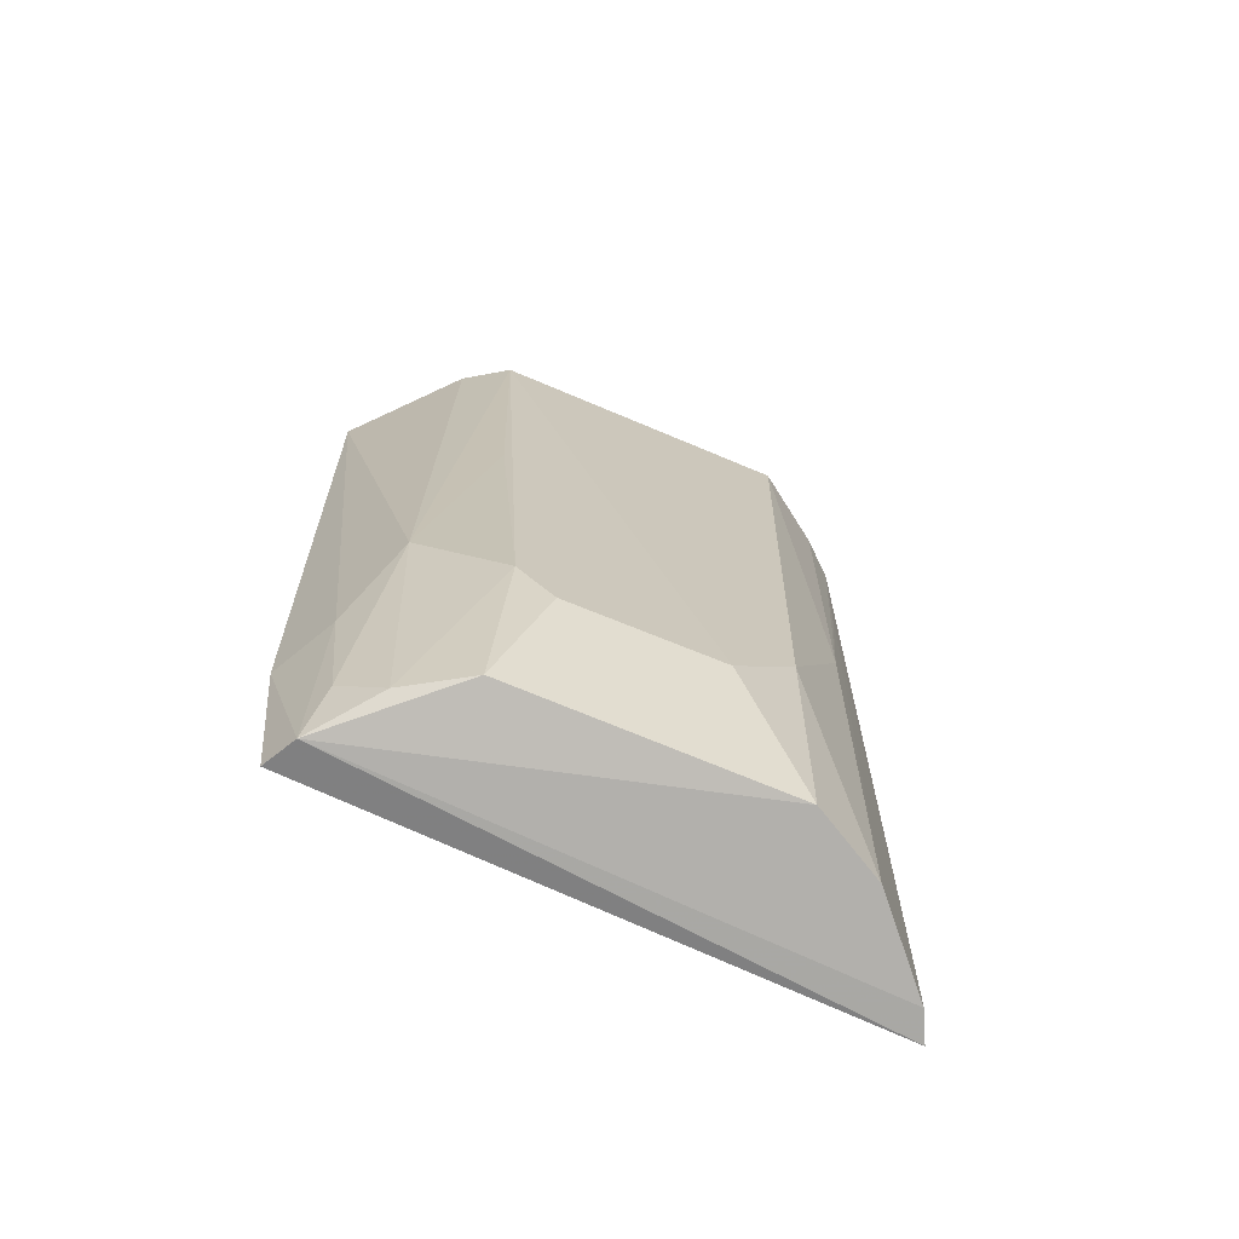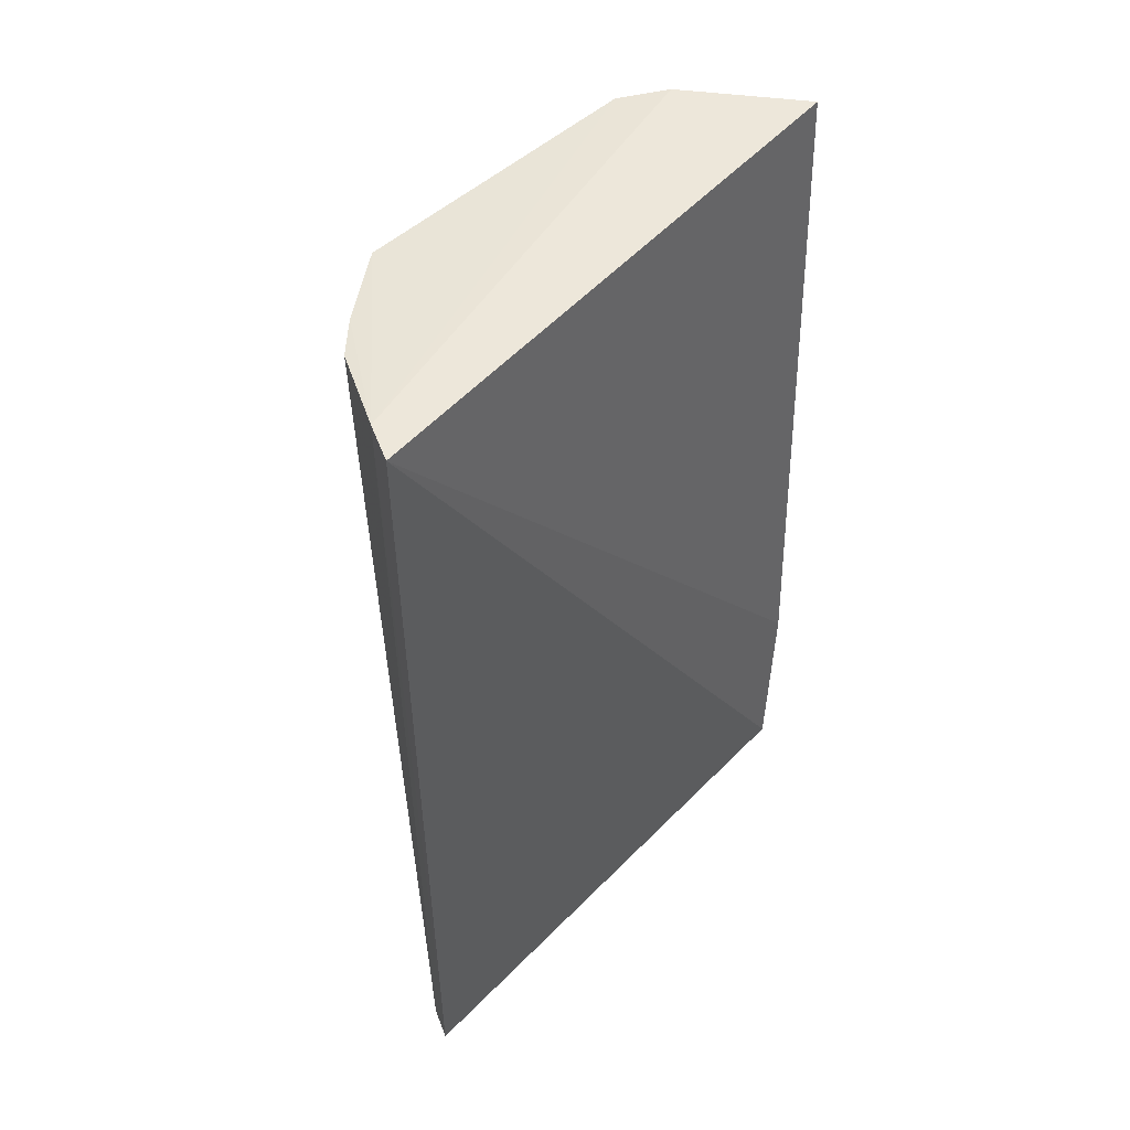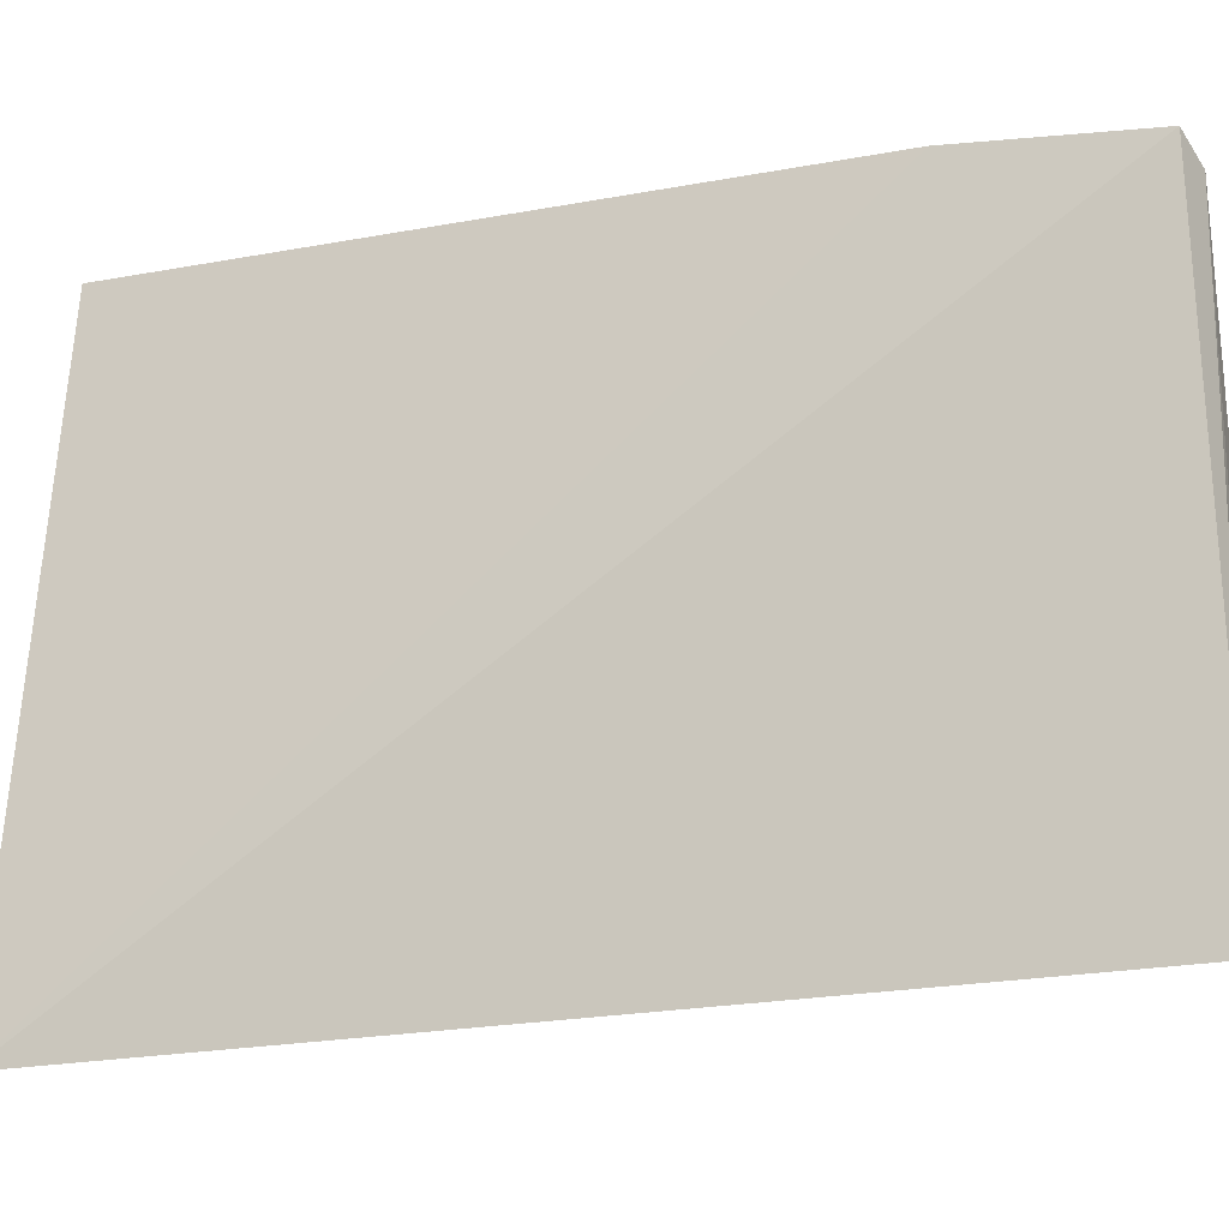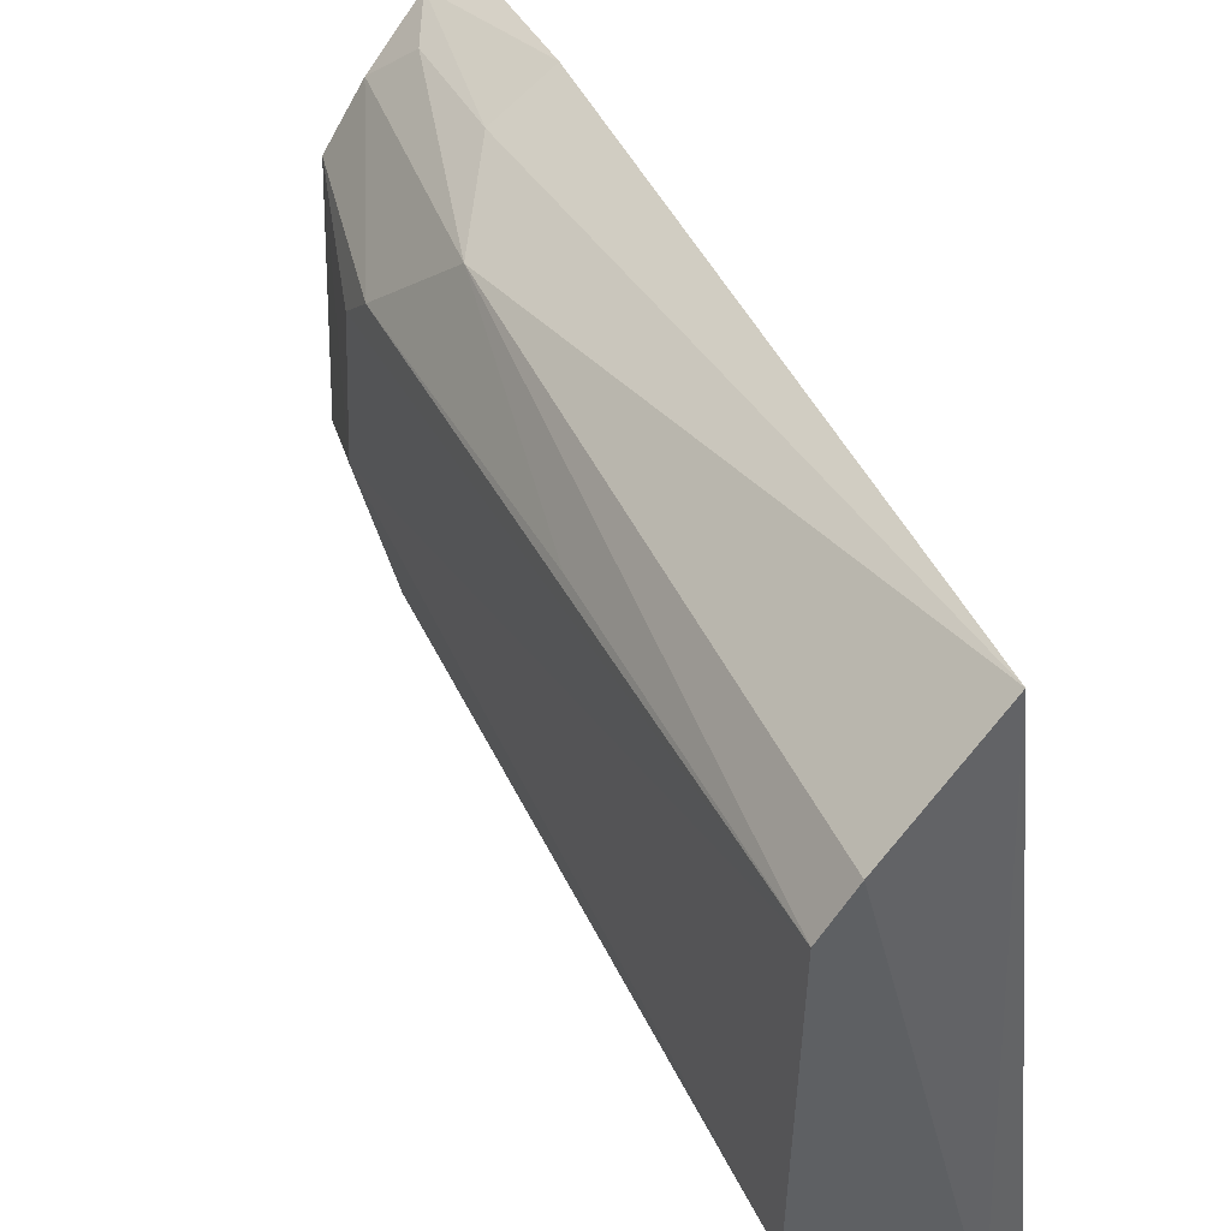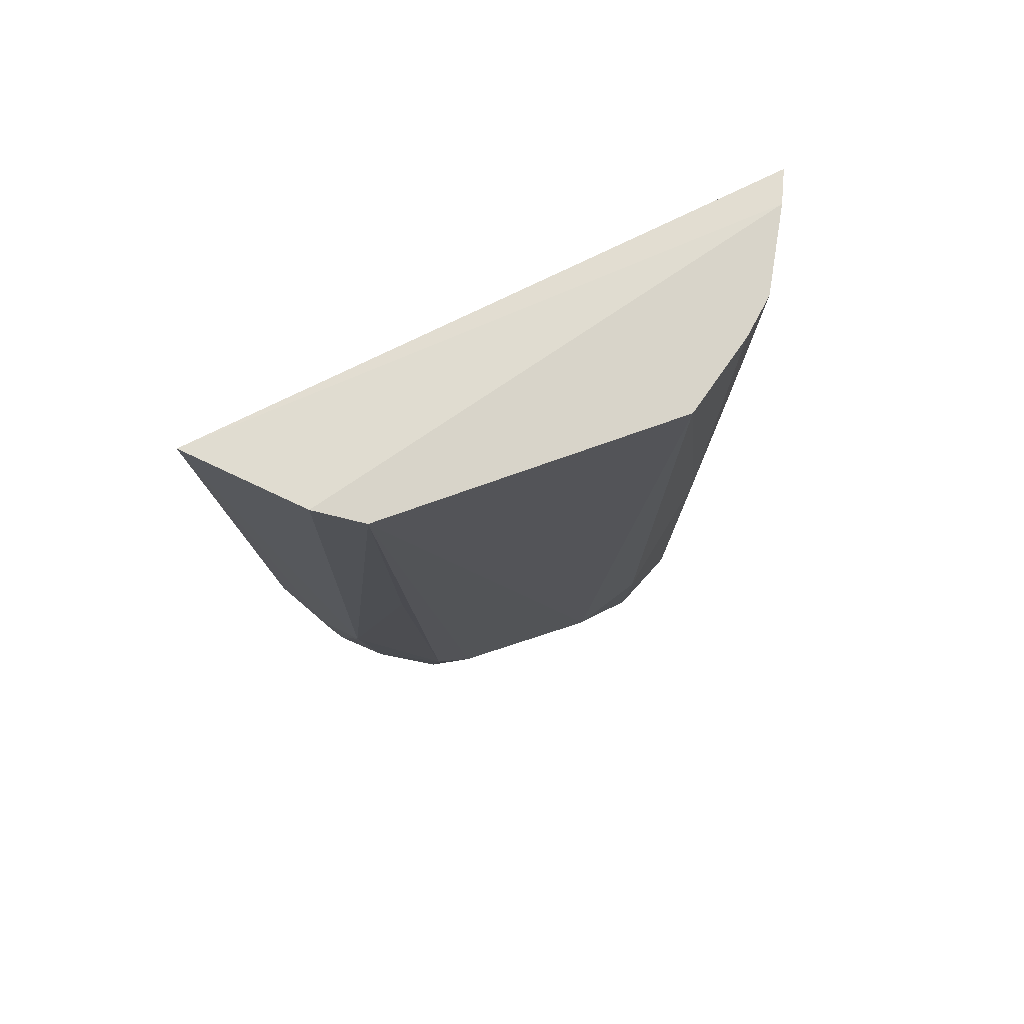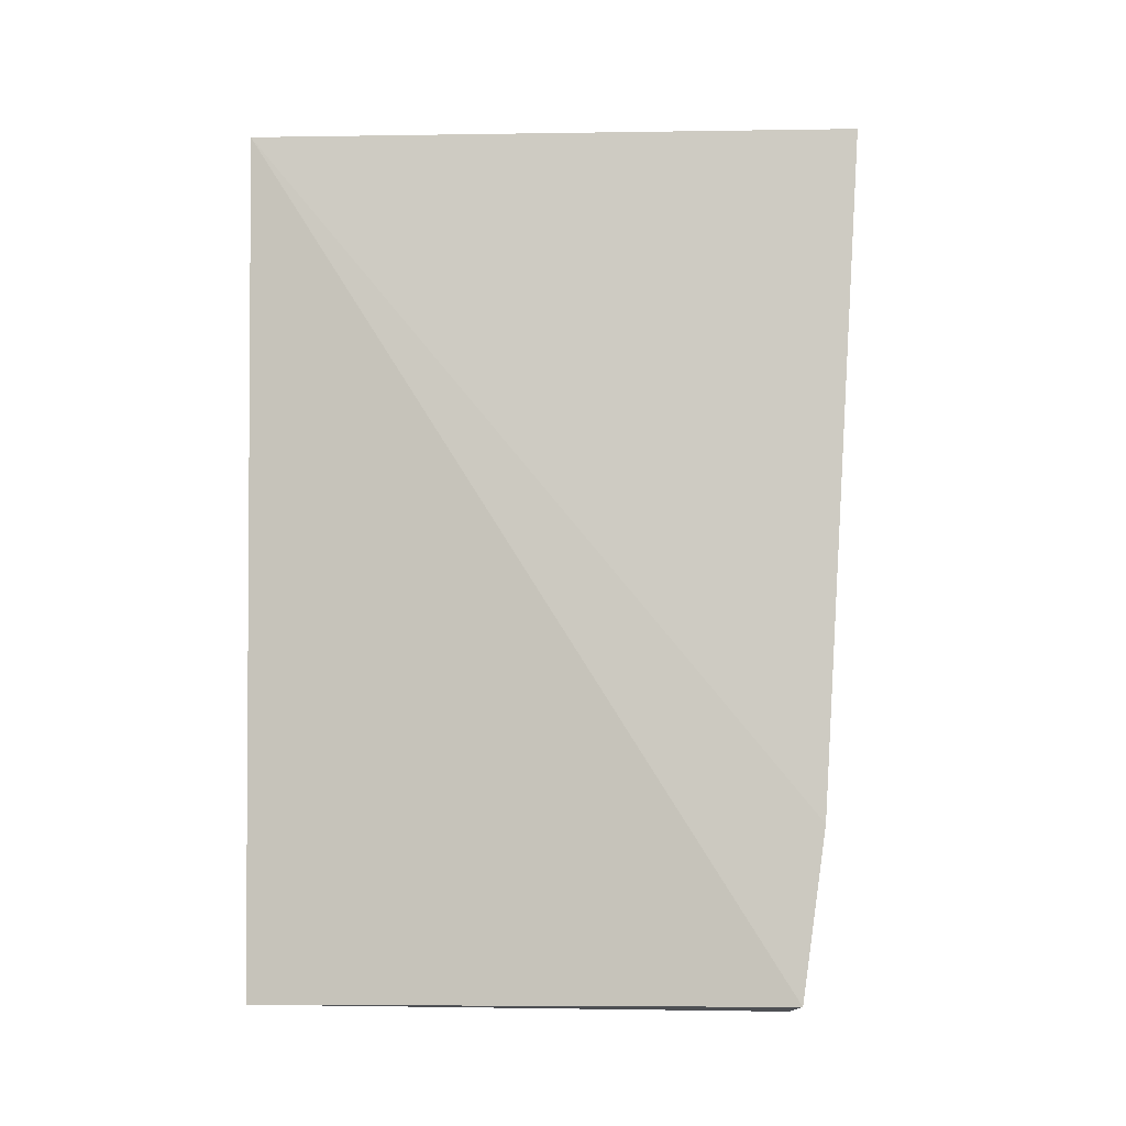
<metadata>
{"format":"obj","ext":"obj","renderer":"f3d","projection":"perspective","resolution":1024,"background":"white","views":[{"elev":-73.2,"azim":-113.6,"up":"+Z"},{"elev":47.6,"azim":42.4,"up":"+Z"},{"elev":-19.0,"azim":111.1,"up":"+Y"},{"elev":45.2,"azim":-26.3,"up":"+Y"},{"elev":72.5,"azim":-110.8,"up":"+Z"},{"elev":-4.8,"azim":103.0,"up":"+Z"}]}
</metadata>
<code>
v 0.01126 0.06175 0.09369
v 0.01421 0.02948 0.09453
v 0.01415 0.05881 0.04911
v 0.01232 0.05792 0.04864
v 0.004075 0.03846 0.09428
v 0.01438 0.0299 0.04843
v 0.01366 0.05997 0.058
v 0.005928 0.0569 0.09441
v 0.004942 0.0423 0.05624
v 0.00828 0.03277 0.09444
v 0.007371 0.05662 0.06324
v 0.01241 0.03038 0.09474
v 0.00884 0.03441 0.04889
v 0.004344 0.05458 0.09432
v 0.01048 0.05828 0.05837
v 0.007284 0.0522 0.04952
v 0.00668 0.03462 0.09438
v 0.01288 0.03066 0.04848
v 0.00512 0.03894 0.06075
v 0.01079 0.05743 0.05155
v 0.005257 0.05218 0.05866
v 0.006884 0.03814 0.0491
v 0.007062 0.03497 0.07173
v 0.009278 0.05536 0.04956
v 0.004977 0.05375 0.07632
v 0.005229 0.05022 0.05649
v 0.008036 0.03347 0.08379
f 6 3 2
f 6 4 3
f 7 3 4
f 7 1 2
f 7 2 3
f 11 8 1
f 12 2 1
f 12 1 8
f 12 6 2
f 14 9 5
f 14 8 11
f 14 12 8
f 14 5 12
f 15 7 4
f 15 11 1
f 15 1 7
f 17 12 5
f 17 10 12
f 18 12 10
f 18 6 12
f 18 13 4
f 18 4 6
f 19 5 9
f 20 15 4
f 20 11 15
f 22 9 16
f 22 19 9
f 22 13 19
f 22 16 4
f 22 4 13
f 23 10 17
f 23 19 13
f 23 17 5
f 23 5 19
f 24 11 20
f 24 21 11
f 24 16 21
f 24 20 4
f 24 4 16
f 25 21 14
f 25 14 11
f 25 11 21
f 26 21 16
f 26 16 9
f 26 9 14
f 26 14 21
f 27 18 10
f 27 10 23
f 27 23 13
f 27 13 18

</code>
